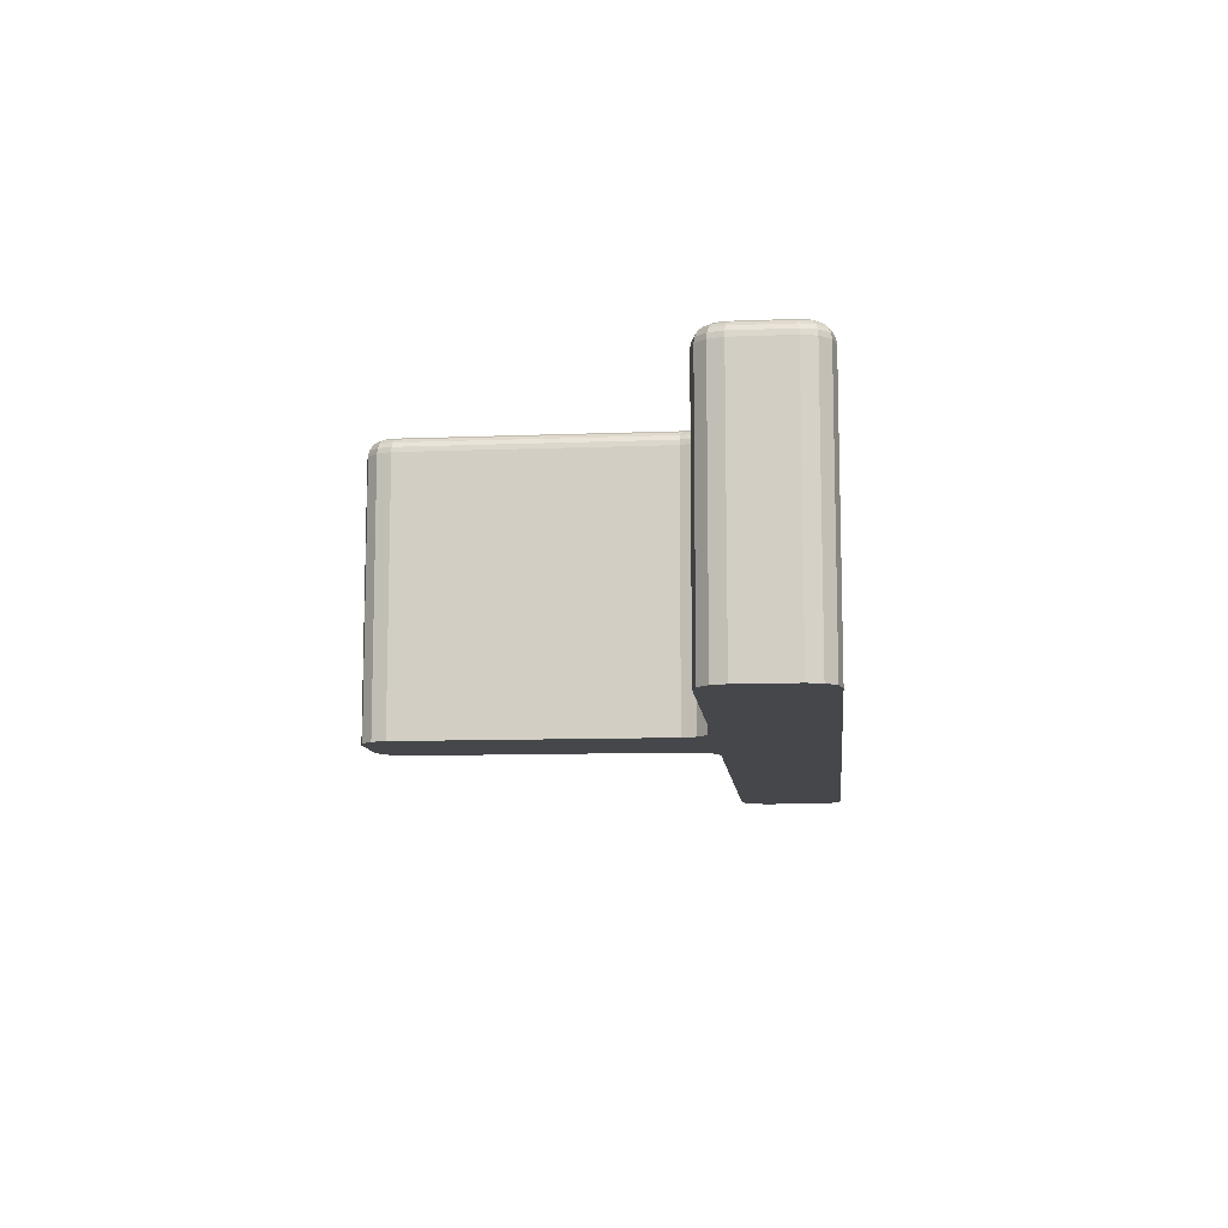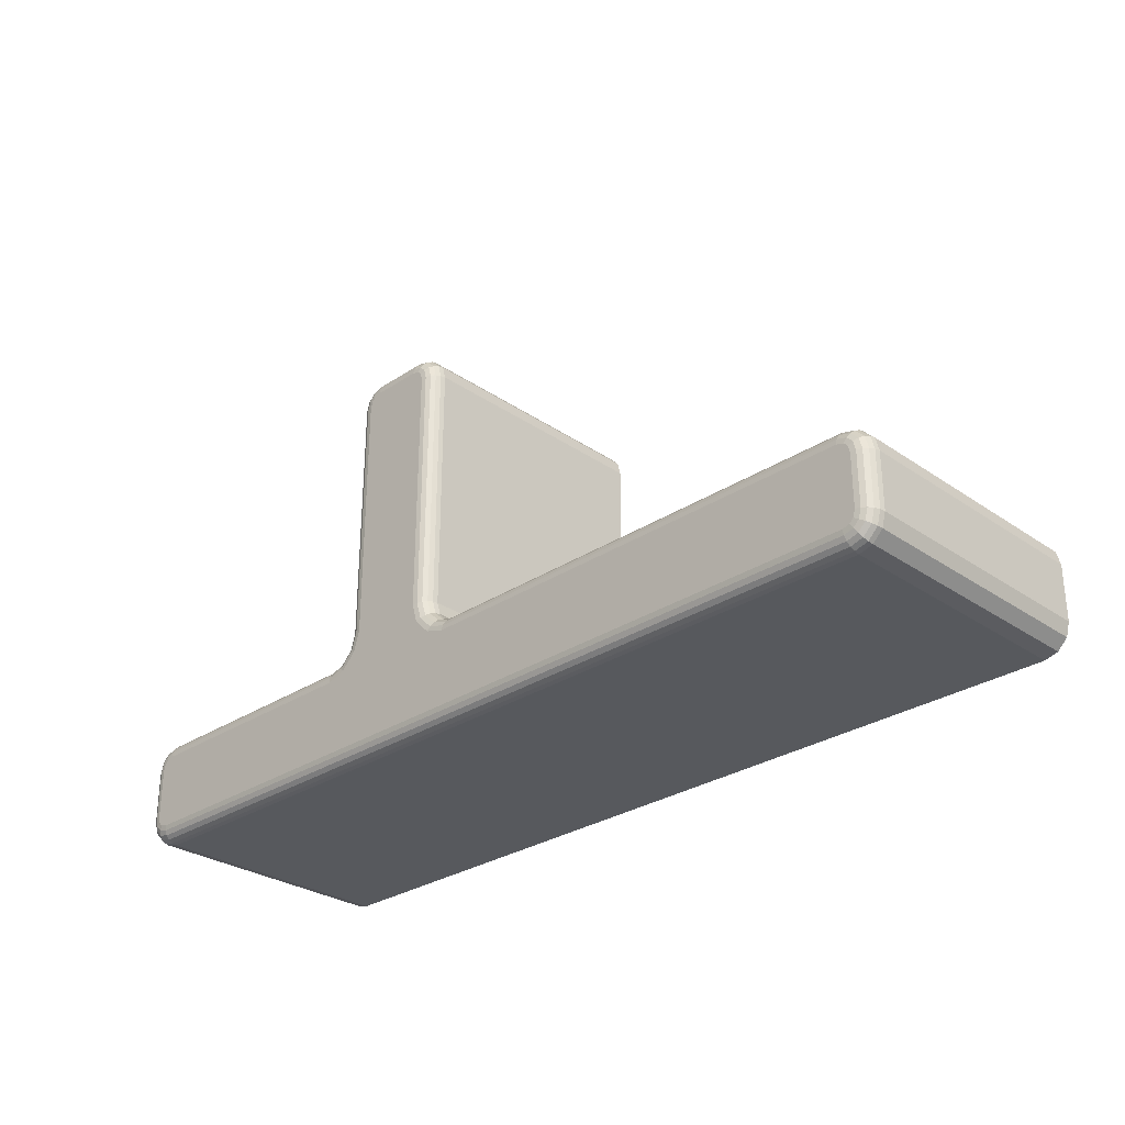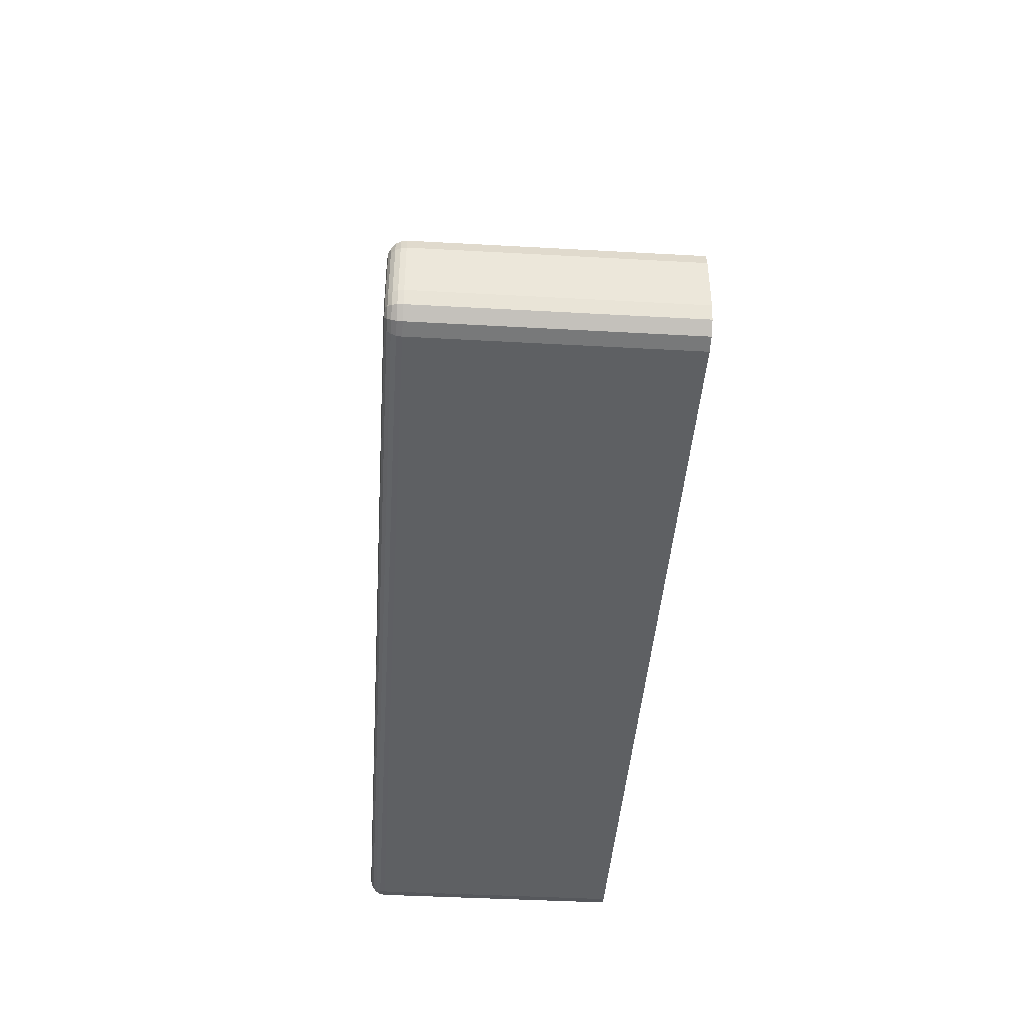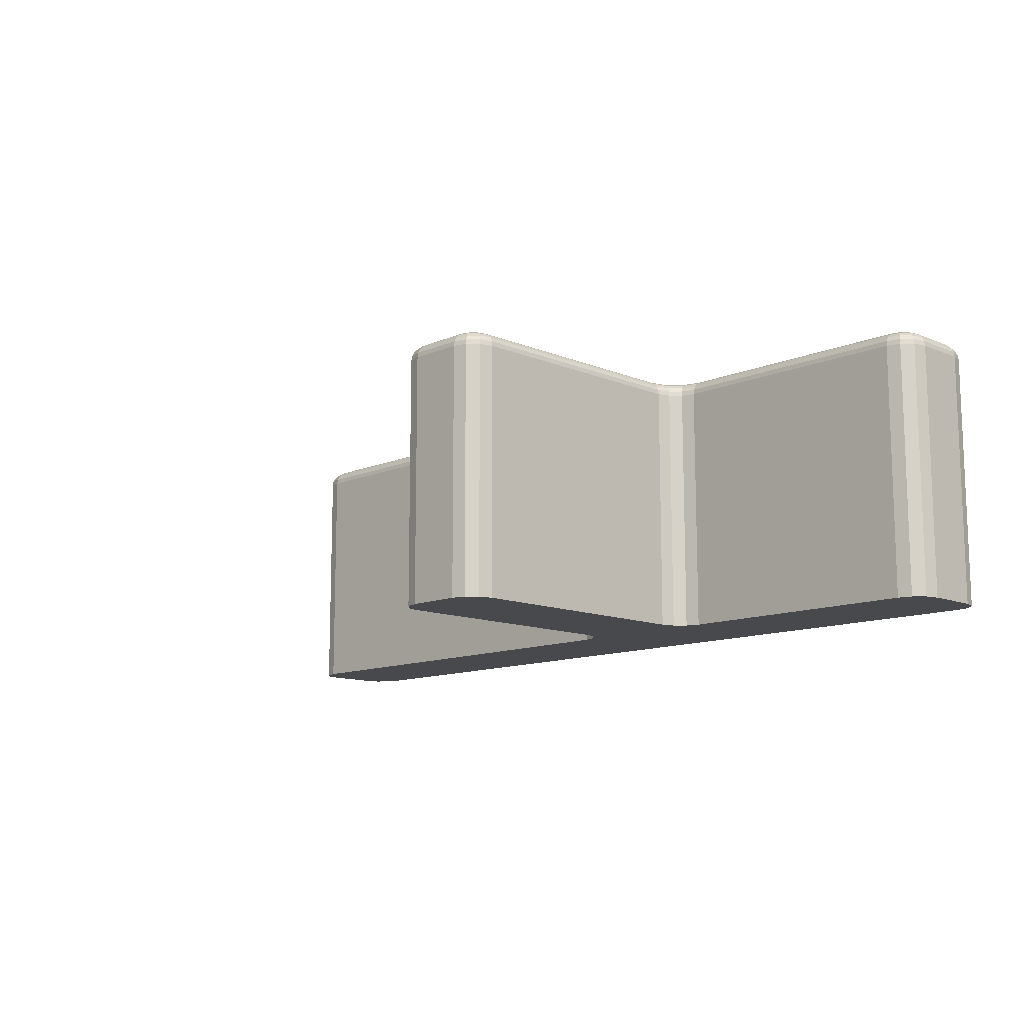
<metadata>
{"format":"obj","ext":"obj","renderer":"f3d","projection":"perspective","resolution":1024,"background":"white","views":[{"elev":-10.3,"azim":-84.3,"up":"+Z"},{"elev":-29.0,"azim":44.4,"up":"+Y"},{"elev":-42.6,"azim":86.2,"up":"+Y"},{"elev":-12.0,"azim":-134.6,"up":"+Z"}]}
</metadata>
<code>
o Long_UpsideDown_T_Mirror_Plane.008
v -2.395 -1.955 -2.49
v -0.3843 -1.955 -2.49
v -7.503 -1.955 -2.49
v -2.395 -0.455 -2.49
v -2.395 -1.955 2.21
v -2.395 -1.94 2.303
v -0.3843 -1.955 2.21
v -7.503 -1.955 2.21
v -7.753 -1.888 2.21
v -7.501 -1.94 2.303
v -7.745 -1.875 2.303
v -7.495 -1.898 2.387
v -7.723 -1.837 2.387
v -7.487 -1.831 2.453
v -2.395 -1.898 2.387
v -0.3843 -1.898 2.387
v -2.395 -1.831 2.453
v -0.3843 -1.831 2.453
v -2.395 -1.748 2.496
v -0.3843 -1.748 2.496
v -2.395 -1.655 2.51
v -7.476 -1.748 2.496
v -7.646 -1.702 2.496
v -7.463 -1.655 2.51
v -7.598 -1.619 2.51
v -7.667 -1.55 2.51
v -7.75 -1.598 2.496
v -7.703 -1.415 2.51
v -7.796 -1.428 2.496
v -7.703 -0.4945 2.51
v -7.796 -0.4823 2.496
v -7.667 -0.3603 2.51
v -7.75 -0.3123 2.496
v -7.598 -0.2909 2.51
v -7.646 -0.2078 2.496
v -7.463 -0.255 2.51
v -7.476 -0.1623 2.496
v -2.85 -0.255 2.51
v -2.864 -0.1623 2.496
v -2.49 -0.1462 2.51
v -2.539 -0.06415 2.496
v -2.203 0.1407 2.51
v -2.285 0.1898 2.496
v -2.095 0.5007 2.51
v -2.187 0.5144 2.496
v -2.095 5.176 2.51
v -2.187 5.188 2.496
v -2.059 5.31 2.51
v -2.142 5.358 2.496
v -1.989 5.379 2.51
v -2.037 5.462 2.496
v -1.855 5.415 2.51
v -1.867 5.508 2.496
v -0.9238 5.415 2.51
v -0.9116 5.508 2.496
v -0.7896 5.379 2.51
v -0.7416 5.462 2.496
v -0.7203 5.31 2.51
v -0.6371 5.358 2.496
v -0.6843 5.176 2.51
v -0.5916 5.188 2.496
v -0.6843 0.5007 2.51
v -0.5916 0.5144 2.496
v -0.5755 0.1407 2.51
v -0.4935 0.1898 2.496
v -0.2886 -0.1462 2.51
v -0.2395 -0.06415 2.496
v 0.07135 -0.255 2.51
v 0.08506 -0.1623 2.496
v 8.406 -0.255 2.51
v 8.418 -0.1623 2.496
v 8.54 -0.2909 2.51
v 8.588 -0.2078 2.496
v 8.61 -0.3603 2.51
v 8.693 -0.3123 2.496
v 8.646 -0.4945 2.51
v 8.738 -0.4823 2.496
v 8.646 -1.415 2.51
v 8.738 -1.428 2.496
v 8.61 -1.55 2.51
v 8.693 -1.598 2.496
v 8.54 -1.619 2.51
v 8.588 -1.702 2.496
v 8.406 -1.655 2.51
v 8.418 -1.748 2.496
v -0.3843 -1.655 2.51
v 8.429 -1.831 2.453
v 8.438 -1.898 2.387
v 8.632 -1.777 2.453
v 8.666 -1.837 2.387
v 8.768 -1.641 2.453
v 8.827 -1.675 2.387
v 8.822 -1.439 2.453
v 8.888 -1.447 2.387
v 8.822 -0.4713 2.453
v 8.888 -0.4625 2.387
v 8.768 -0.269 2.453
v 8.827 -0.2346 2.387
v 8.632 -0.1328 2.453
v 8.666 -0.07332 2.387
v 8.429 -0.07863 2.453
v 8.438 -0.01226 2.387
v 0.09742 -0.07863 2.453
v 0.1072 -0.01226 2.387
v -0.1952 0.009829 2.453
v -0.16 0.06854 2.387
v -0.4195 0.2341 2.453
v -0.3608 0.2693 2.387
v -0.508 0.5267 2.453
v -0.4416 0.5366 2.387
v -0.508 5.199 2.453
v -0.4416 5.208 2.387
v -0.5622 5.401 2.453
v -0.5027 5.436 2.387
v -0.6983 5.537 2.453
v -0.664 5.597 2.387
v -0.9006 5.592 2.453
v -0.8918 5.658 2.387
v -1.878 5.592 2.453
v -1.887 5.658 2.387
v -2.081 5.537 2.453
v -2.115 5.597 2.387
v -2.217 5.401 2.453
v -2.276 5.436 2.387
v -2.271 5.199 2.453
v -2.337 5.208 2.387
v -2.271 0.5267 2.453
v -2.337 0.5366 2.387
v -2.359 0.2341 2.453
v -2.418 0.2693 2.387
v -2.584 0.009829 2.453
v -2.619 0.06854 2.387
v -2.876 -0.07863 2.453
v -2.886 -0.01226 2.387
v -7.487 -0.07863 2.453
v -7.495 -0.01226 2.387
v -7.689 -0.1328 2.453
v -7.723 -0.07332 2.387
v -7.825 -0.269 2.453
v -7.885 -0.2346 2.387
v -7.879 -0.4713 2.453
v -7.946 -0.4625 2.387
v -7.879 -1.439 2.453
v -7.946 -1.447 2.387
v -7.825 -1.641 2.453
v -7.885 -1.675 2.387
v -7.689 -1.777 2.453
v -7.923 -1.697 2.303
v -7.936 -1.705 2.21
v -7.988 -1.453 2.303
v -8.003 -1.455 2.21
v -7.988 -0.4569 2.303
v -8.003 -0.455 2.21
v -7.923 -0.2126 2.303
v -7.936 -0.205 2.21
v -7.745 -0.03512 2.303
v -7.753 -0.02196 2.21
v -7.501 0.03035 2.303
v -7.503 0.04503 2.21
v -2.892 0.03035 2.303
v -2.895 0.04503 2.21
v -2.641 0.1062 2.303
v -2.649 0.1192 2.21
v -2.456 0.2918 2.303
v -2.469 0.2996 2.21
v -2.38 0.5429 2.303
v -2.395 0.545 2.21
v -2.38 5.213 2.303
v -2.395 5.215 2.21
v -2.314 5.458 2.303
v -2.328 5.465 2.21
v -2.137 5.635 2.303
v -2.145 5.648 2.21
v -1.893 5.701 2.303
v -1.895 5.715 2.21
v -0.8862 5.701 2.303
v -0.8843 5.715 2.21
v -0.6419 5.635 2.303
v -0.6343 5.648 2.21
v -0.4644 5.458 2.303
v -0.4513 5.465 2.21
v -0.399 5.213 2.303
v -0.3843 5.215 2.21
v -0.399 0.5429 2.303
v -0.3843 0.545 2.21
v -0.3231 0.2918 2.303
v -0.3101 0.2996 2.21
v -0.1375 0.1062 2.303
v -0.1297 0.1192 2.21
v 0.1135 0.03035 2.303
v 0.1157 0.04503 2.21
v 8.444 0.03035 2.303
v 8.446 0.04503 2.21
v 8.688 -0.03512 2.303
v 8.696 -0.02196 2.21
v 8.866 -0.2126 2.303
v 8.879 -0.205 2.21
v 8.931 -0.4569 2.303
v 8.946 -0.455 2.21
v 8.931 -1.453 2.303
v 8.946 -1.455 2.21
v 8.866 -1.697 2.303
v 8.879 -1.705 2.21
v 8.688 -1.875 2.303
v 8.696 -1.888 2.21
v 8.444 -1.94 2.303
v 8.446 -1.955 2.21
v -0.3843 -1.94 2.303
v 8.446 -1.955 -2.49
v 8.696 -1.888 -2.49
v 8.879 -1.705 -2.49
v 8.946 -1.455 -2.49
v 8.946 -0.455 -2.49
v 8.879 -0.205 -2.49
v 8.696 -0.02196 -2.49
v 8.446 0.04503 -2.49
v 0.1157 0.04503 -2.49
v -0.1297 -0.02916 -2.49
v -0.1297 0.1192 -2.49
v -0.3065 0.04503 -2.49
v -0.3101 0.2996 -2.49
v -0.3843 0.545 -2.49
v -0.3843 0.1228 -2.49
v -0.4585 0.2996 -2.49
v -0.4621 0.04503 -2.49
v -0.6389 0.1192 -2.49
v -0.6389 -0.02916 -2.49
v -0.3843 -0.03275 -2.49
v -0.4585 -0.2096 -2.49
v -0.3101 -0.2096 -2.49
v -0.3843 -0.455 -2.49
v -0.8843 0.04503 -2.49
v -1.895 0.04503 -2.49
v -2.14 -0.02916 -2.49
v -2.14 0.1192 -2.49
v -2.317 0.04503 -2.49
v -2.32 0.2996 -2.49
v -2.395 0.1228 -2.49
v -2.395 0.545 -2.49
v -2.469 0.2996 -2.49
v -2.395 5.215 -2.49
v -2.328 5.465 -2.49
v -2.145 5.648 -2.49
v -1.895 5.715 -2.49
v -0.8843 5.715 -2.49
v -0.6343 5.648 -2.49
v -0.4513 5.465 -2.49
v -0.3843 5.215 -2.49
v -2.649 0.1192 -2.49
v -2.895 0.04503 -2.49
v -2.472 0.04503 -2.49
v -2.649 -0.02916 -2.49
v -2.395 -0.03275 -2.49
v -2.469 -0.2096 -2.49
v -2.32 -0.2096 -2.49
v -7.503 0.04503 -2.49
v -7.753 -0.02196 -2.49
v -7.936 -0.205 -2.49
v -8.003 -0.455 -2.49
v -8.003 -1.455 -2.49
v -7.936 -1.705 -2.49
v -7.753 -1.888 -2.49
f 2 5 1
f 4 232 231
f 1 8 3
f 256 3 259
f 3 9 262
f 58 56 54
f 209 7 2
f 210 207 209
f 209 216 212
f 211 205 210
f 212 203 211
f 213 201 212
f 214 199 213
f 215 197 214
f 216 195 215
f 217 193 216
f 218 219 217
f 219 191 217
f 219 223 221
f 221 189 219
f 222 187 221
f 221 224 222
f 223 226 224
f 223 228 225
f 226 227 232
f 225 229 227
f 229 230 231
f 230 220 218
f 241 245 248
f 234 235 233
f 235 238 237
f 237 240 239
f 240 167 239
f 239 169 241
f 241 171 242
f 242 173 243
f 243 175 244
f 244 177 245
f 245 179 246
f 246 181 247
f 247 183 248
f 248 185 222
f 238 249 240
f 249 165 240
f 250 163 249
f 249 252 250
f 251 254 252
f 238 253 251
f 254 255 4
f 255 236 234
f 256 161 250
f 257 159 256
f 258 157 257
f 259 155 258
f 260 153 259
f 261 151 260
f 262 149 261
f 2 7 5
f 234 233 4
f 233 232 4
f 232 227 229
f 229 231 232
f 231 2 4
f 2 1 4
f 4 255 234
f 1 5 8
f 261 260 262
f 260 259 3
f 262 260 3
f 259 258 257
f 257 256 259
f 256 250 3
f 250 252 254
f 254 4 250
f 4 1 250
f 1 3 250
f 3 8 9
f 30 28 24
f 28 26 24
f 26 25 24
f 21 86 64
f 86 84 68
f 68 84 70
f 24 21 38
f 30 36 32
f 36 34 32
f 38 36 24
f 24 36 30
f 84 82 78
f 82 80 78
f 78 76 70
f 76 74 70
f 74 72 70
f 86 68 66
f 38 21 40
f 78 70 84
f 86 66 64
f 40 21 42
f 42 21 64
f 48 46 50
f 46 44 60
f 54 60 58
f 44 42 62
f 42 64 62
f 62 60 44
f 60 54 46
f 50 46 52
f 54 52 46
f 209 207 7
f 210 205 207
f 218 217 231
f 217 216 209
f 2 217 209
f 216 215 214
f 214 213 216
f 213 212 216
f 212 211 210
f 210 209 212
f 2 231 217
f 231 230 218
f 211 203 205
f 212 201 203
f 213 199 201
f 214 197 199
f 215 195 197
f 216 193 195
f 217 191 193
f 218 220 219
f 219 189 191
f 219 220 223
f 221 187 189
f 222 185 187
f 221 223 224
f 223 225 226
f 223 220 228
f 226 225 227
f 225 228 229
f 229 228 230
f 230 228 220
f 237 239 233
f 239 241 222
f 241 242 243
f 243 244 241
f 244 245 241
f 245 246 247
f 247 248 245
f 248 222 241
f 222 224 226
f 226 232 222
f 232 233 222
f 233 235 237
f 239 222 233
f 234 236 235
f 235 236 238
f 237 238 240
f 240 165 167
f 239 167 169
f 241 169 171
f 242 171 173
f 243 173 175
f 244 175 177
f 245 177 179
f 246 179 181
f 247 181 183
f 248 183 185
f 238 251 249
f 249 163 165
f 250 161 163
f 249 251 252
f 251 253 254
f 238 236 253
f 254 253 255
f 255 253 236
f 256 159 161
f 257 157 159
f 258 155 157
f 259 153 155
f 260 151 153
f 261 149 151
f 262 9 149
f 5 10 8
f 7 6 5
f 8 11 9
f 10 13 11
f 6 12 10
f 12 147 13
f 15 14 12
f 208 15 6
f 16 17 15
f 18 19 17
f 17 22 14
f 20 21 19
f 19 24 22
f 14 23 147
f 22 25 23
f 27 25 26
f 29 26 28
f 31 28 30
f 31 32 33
f 33 34 35
f 37 34 36
f 39 36 38
f 41 38 40
f 41 42 43
f 43 44 45
f 45 46 47
f 47 48 49
f 49 50 51
f 53 50 52
f 53 54 55
f 55 56 57
f 59 56 58
f 61 58 60
f 63 60 62
f 65 62 64
f 65 66 67
f 67 68 69
f 69 70 71
f 71 72 73
f 73 74 75
f 77 74 76
f 77 78 79
f 79 80 81
f 81 82 83
f 85 82 84
f 20 84 86
f 87 83 85
f 18 85 20
f 88 89 87
f 16 87 18
f 90 91 89
f 91 83 89
f 94 91 92
f 93 81 91
f 96 93 94
f 95 79 93
f 96 97 95
f 95 75 77
f 100 97 98
f 97 73 75
f 102 99 100
f 101 73 99
f 104 101 102
f 103 71 101
f 106 103 104
f 105 69 103
f 108 105 106
f 105 65 67
f 108 109 107
f 107 63 65
f 110 111 109
f 109 61 63
f 112 113 111
f 111 59 61
f 114 115 113
f 115 59 113
f 118 115 116
f 117 57 115
f 120 117 118
f 119 55 117
f 120 121 119
f 119 51 53
f 124 121 122
f 123 51 121
f 126 123 124
f 125 49 123
f 128 125 126
f 127 47 125
f 130 127 128
f 129 45 127
f 130 131 129
f 131 43 129
f 132 133 131
f 131 39 41
f 134 135 133
f 133 37 39
f 136 137 135
f 135 35 37
f 140 137 138
f 139 35 137
f 142 139 140
f 141 33 139
f 144 141 142
f 141 29 31
f 144 145 143
f 143 27 29
f 146 147 145
f 145 23 27
f 11 146 148
f 150 146 144
f 9 148 149
f 151 148 150
f 151 152 153
f 152 144 142
f 153 154 155
f 152 140 154
f 157 154 156
f 156 140 138
f 159 156 158
f 158 138 136
f 161 158 160
f 160 136 134
f 163 160 162
f 162 134 132
f 163 164 165
f 162 130 164
f 165 166 167
f 164 128 166
f 167 168 169
f 166 126 168
f 169 170 171
f 168 124 170
f 173 170 172
f 170 122 172
f 175 172 174
f 174 122 120
f 175 176 177
f 174 118 176
f 177 178 179
f 176 116 178
f 179 180 181
f 180 116 114
f 183 180 182
f 182 114 112
f 185 182 184
f 184 112 110
f 187 184 186
f 186 110 108
f 187 188 189
f 188 108 106
f 189 190 191
f 188 104 190
f 191 192 193
f 190 102 192
f 193 194 195
f 192 100 194
f 195 196 197
f 194 98 196
f 199 196 198
f 198 98 96
f 199 200 201
f 198 94 200
f 201 202 203
f 200 92 202
f 203 204 205
f 202 90 204
f 207 204 206
f 206 90 88
f 7 206 208
f 208 88 16
f 5 6 10
f 7 208 6
f 8 10 11
f 10 12 13
f 6 15 12
f 12 14 147
f 15 17 14
f 208 16 15
f 16 18 17
f 18 20 19
f 17 19 22
f 20 86 21
f 19 21 24
f 14 22 23
f 22 24 25
f 27 23 25
f 29 27 26
f 31 29 28
f 31 30 32
f 33 32 34
f 37 35 34
f 39 37 36
f 41 39 38
f 41 40 42
f 43 42 44
f 45 44 46
f 47 46 48
f 49 48 50
f 53 51 50
f 53 52 54
f 55 54 56
f 59 57 56
f 61 59 58
f 63 61 60
f 65 63 62
f 65 64 66
f 67 66 68
f 69 68 70
f 71 70 72
f 73 72 74
f 77 75 74
f 77 76 78
f 79 78 80
f 81 80 82
f 85 83 82
f 20 85 84
f 87 89 83
f 18 87 85
f 88 90 89
f 16 88 87
f 90 92 91
f 91 81 83
f 94 93 91
f 93 79 81
f 96 95 93
f 95 77 79
f 96 98 97
f 95 97 75
f 100 99 97
f 97 99 73
f 102 101 99
f 101 71 73
f 104 103 101
f 103 69 71
f 106 105 103
f 105 67 69
f 108 107 105
f 105 107 65
f 108 110 109
f 107 109 63
f 110 112 111
f 109 111 61
f 112 114 113
f 111 113 59
f 114 116 115
f 115 57 59
f 118 117 115
f 117 55 57
f 120 119 117
f 119 53 55
f 120 122 121
f 119 121 51
f 124 123 121
f 123 49 51
f 126 125 123
f 125 47 49
f 128 127 125
f 127 45 47
f 130 129 127
f 129 43 45
f 130 132 131
f 131 41 43
f 132 134 133
f 131 133 39
f 134 136 135
f 133 135 37
f 136 138 137
f 135 137 35
f 140 139 137
f 139 33 35
f 142 141 139
f 141 31 33
f 144 143 141
f 141 143 29
f 144 146 145
f 143 145 27
f 146 13 147
f 145 147 23
f 11 13 146
f 150 148 146
f 9 11 148
f 151 149 148
f 151 150 152
f 152 150 144
f 153 152 154
f 152 142 140
f 157 155 154
f 156 154 140
f 159 157 156
f 158 156 138
f 161 159 158
f 160 158 136
f 163 161 160
f 162 160 134
f 163 162 164
f 162 132 130
f 165 164 166
f 164 130 128
f 167 166 168
f 166 128 126
f 169 168 170
f 168 126 124
f 173 171 170
f 170 124 122
f 175 173 172
f 174 172 122
f 175 174 176
f 174 120 118
f 177 176 178
f 176 118 116
f 179 178 180
f 180 178 116
f 183 181 180
f 182 180 114
f 185 183 182
f 184 182 112
f 187 185 184
f 186 184 110
f 187 186 188
f 188 186 108
f 189 188 190
f 188 106 104
f 191 190 192
f 190 104 102
f 193 192 194
f 192 102 100
f 195 194 196
f 194 100 98
f 199 197 196
f 198 196 98
f 199 198 200
f 198 96 94
f 201 200 202
f 200 94 92
f 203 202 204
f 202 92 90
f 207 205 204
f 206 204 90
f 7 207 206
f 208 206 88

</code>
